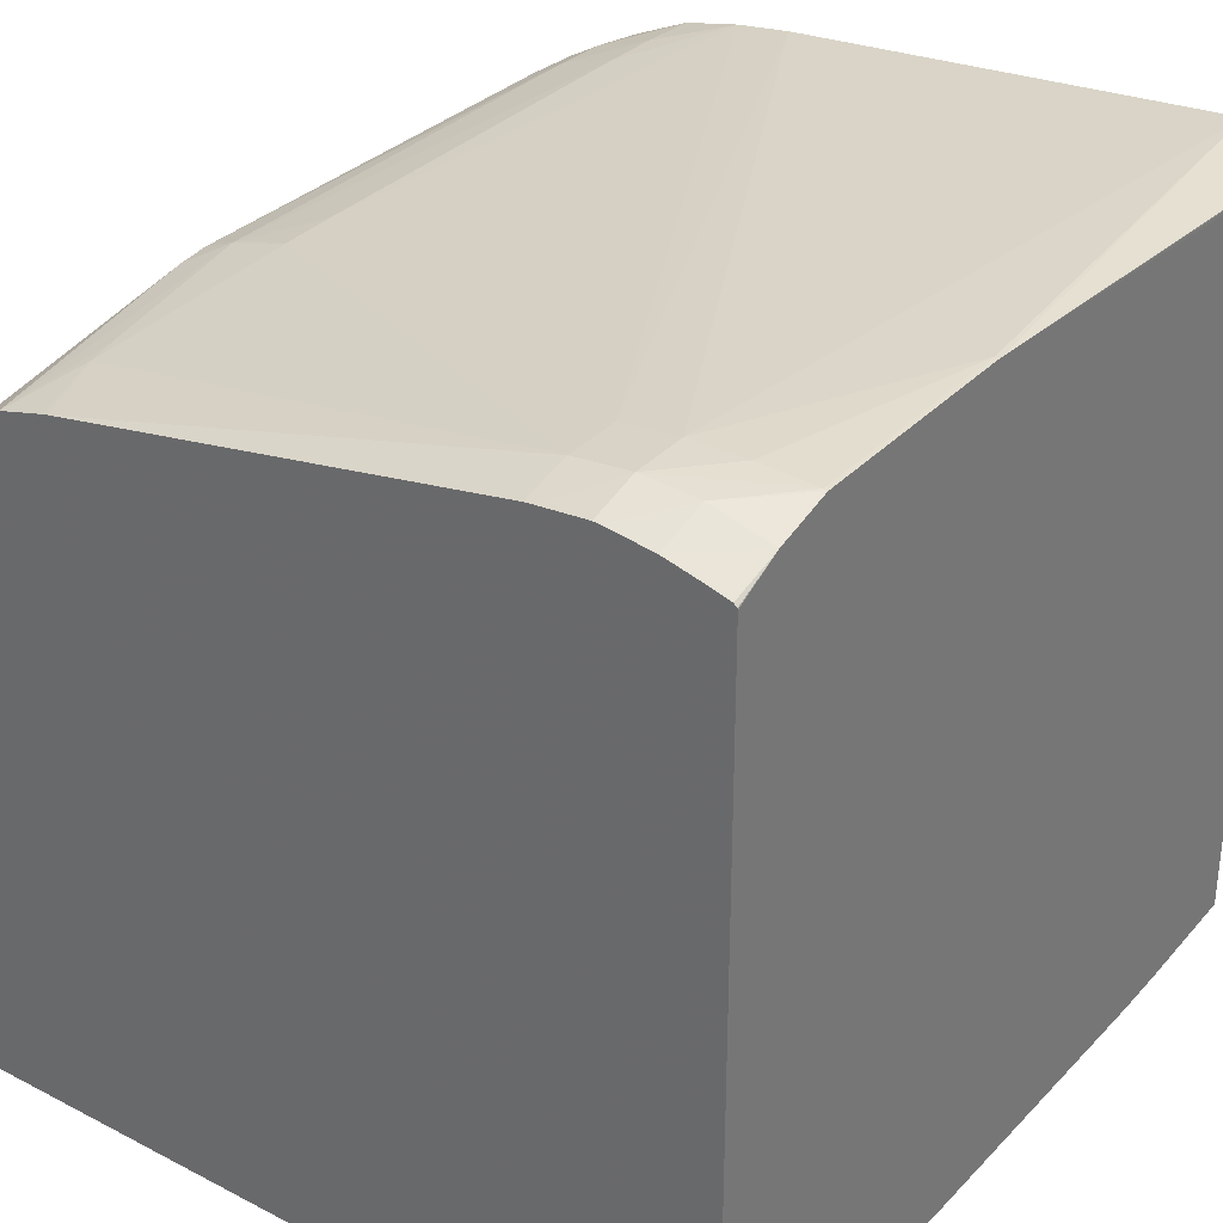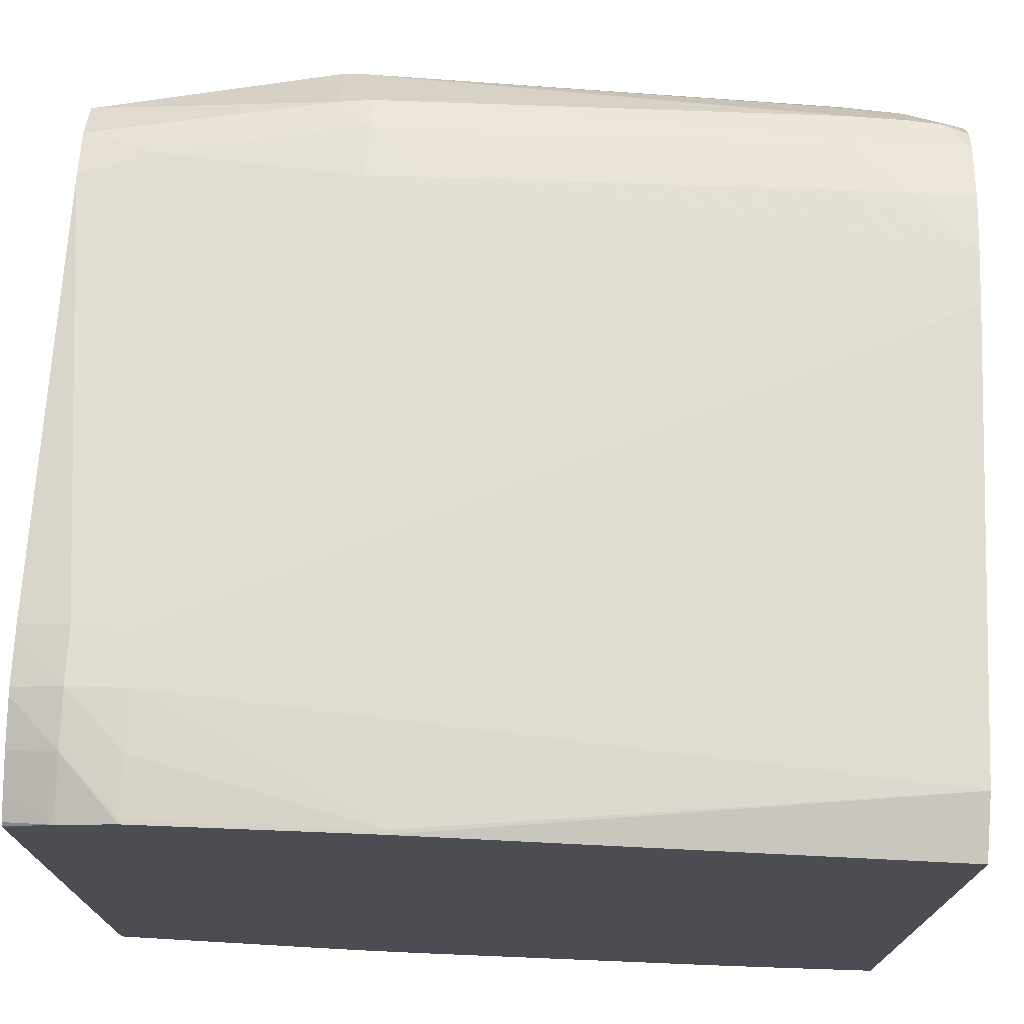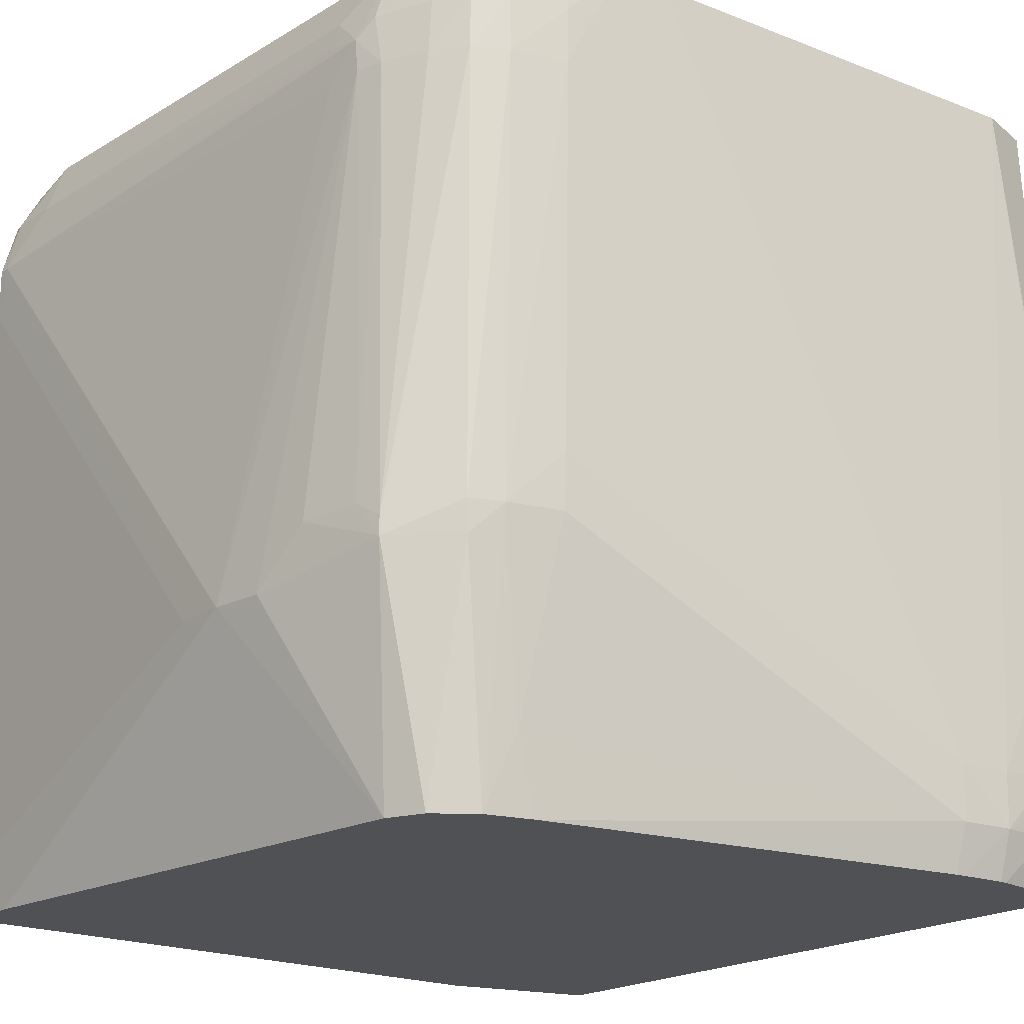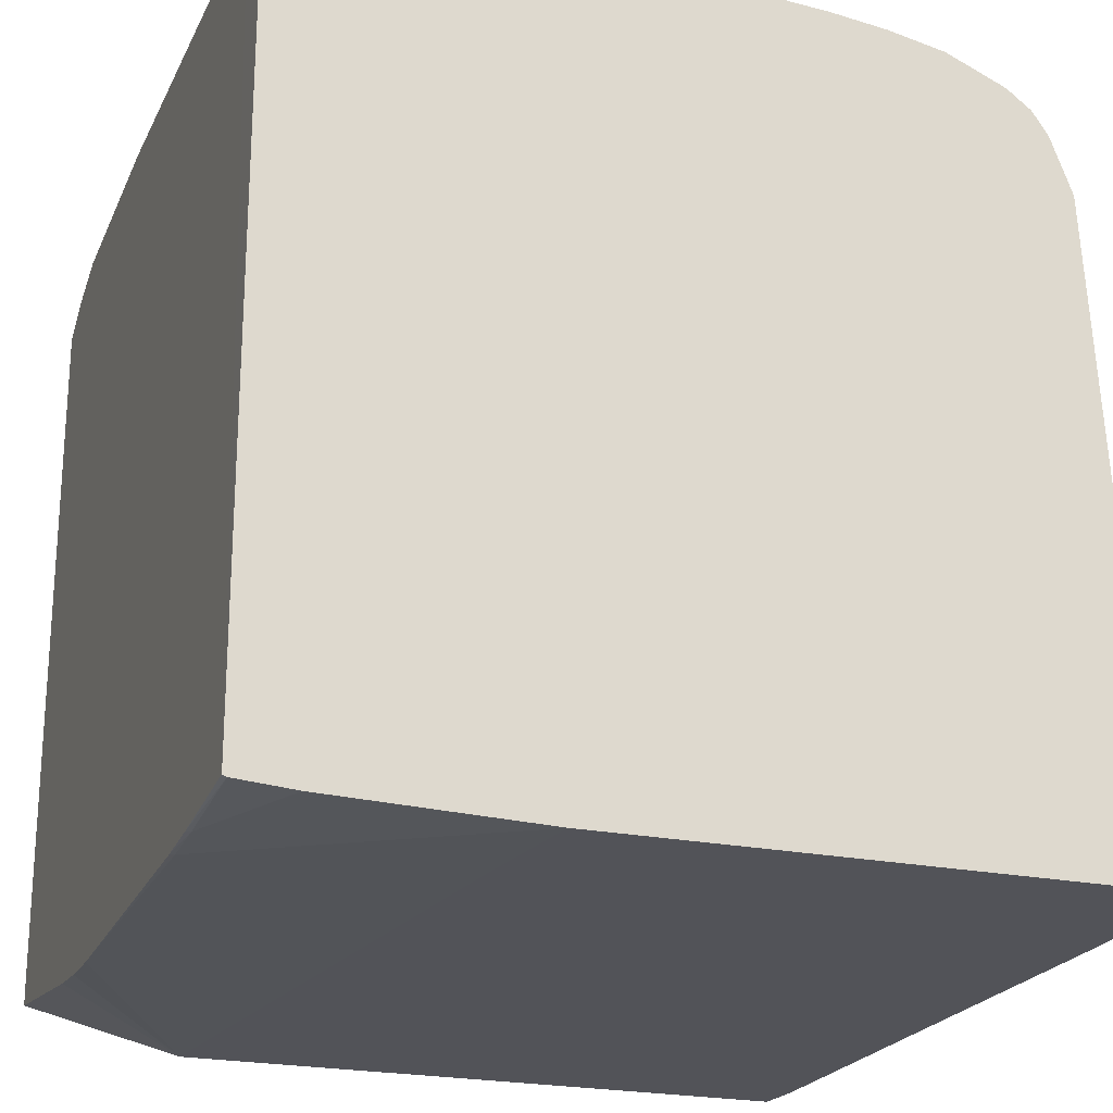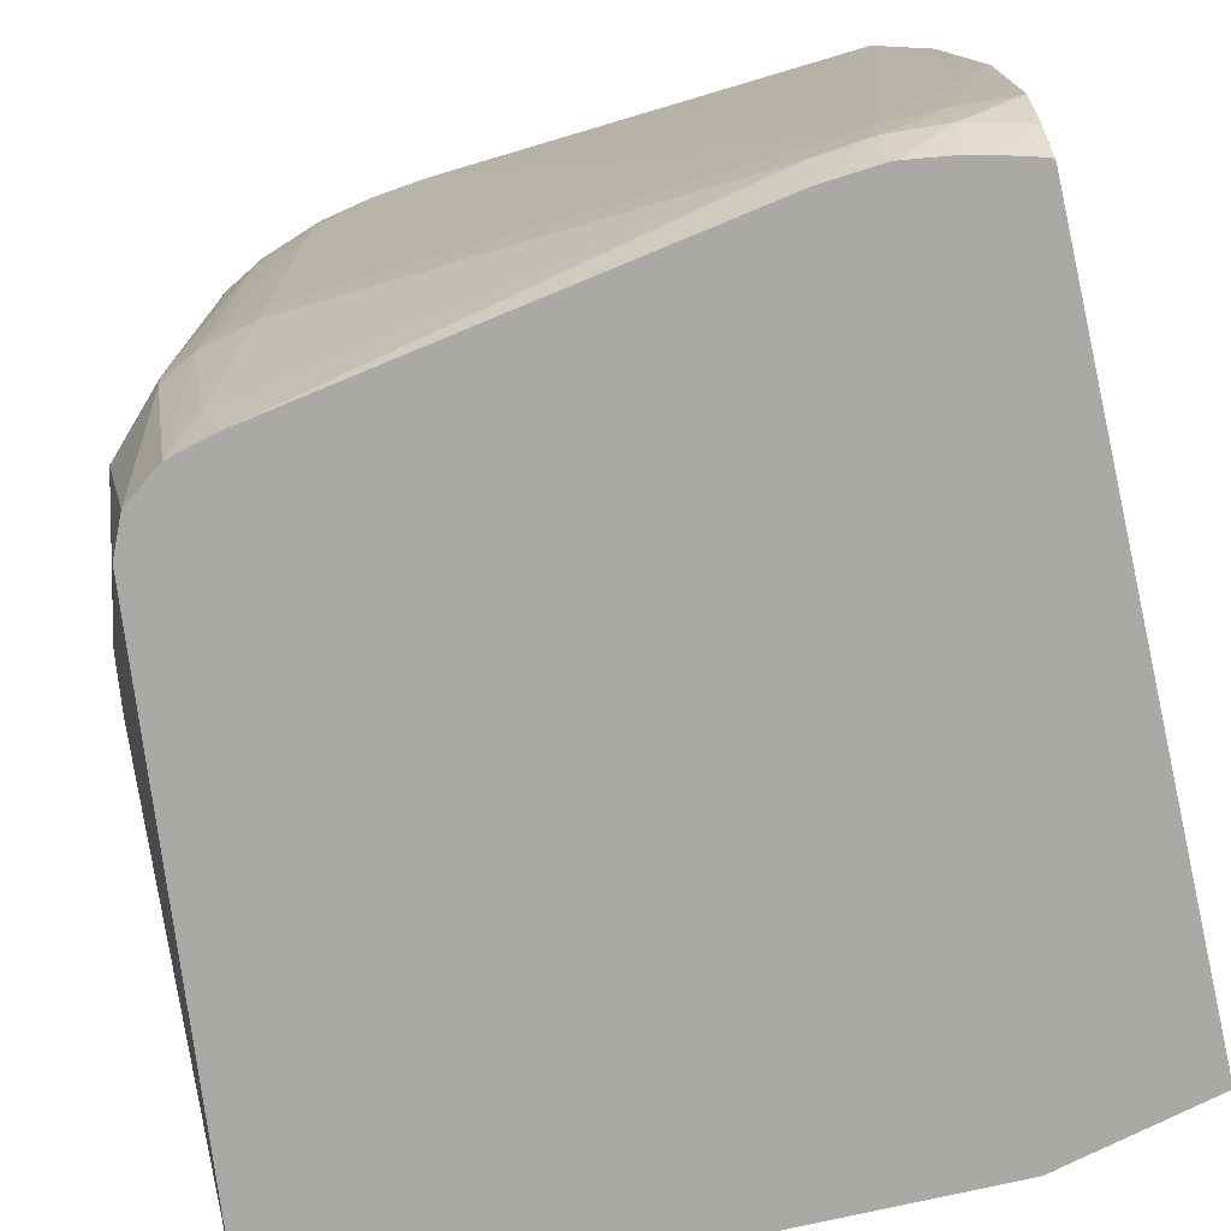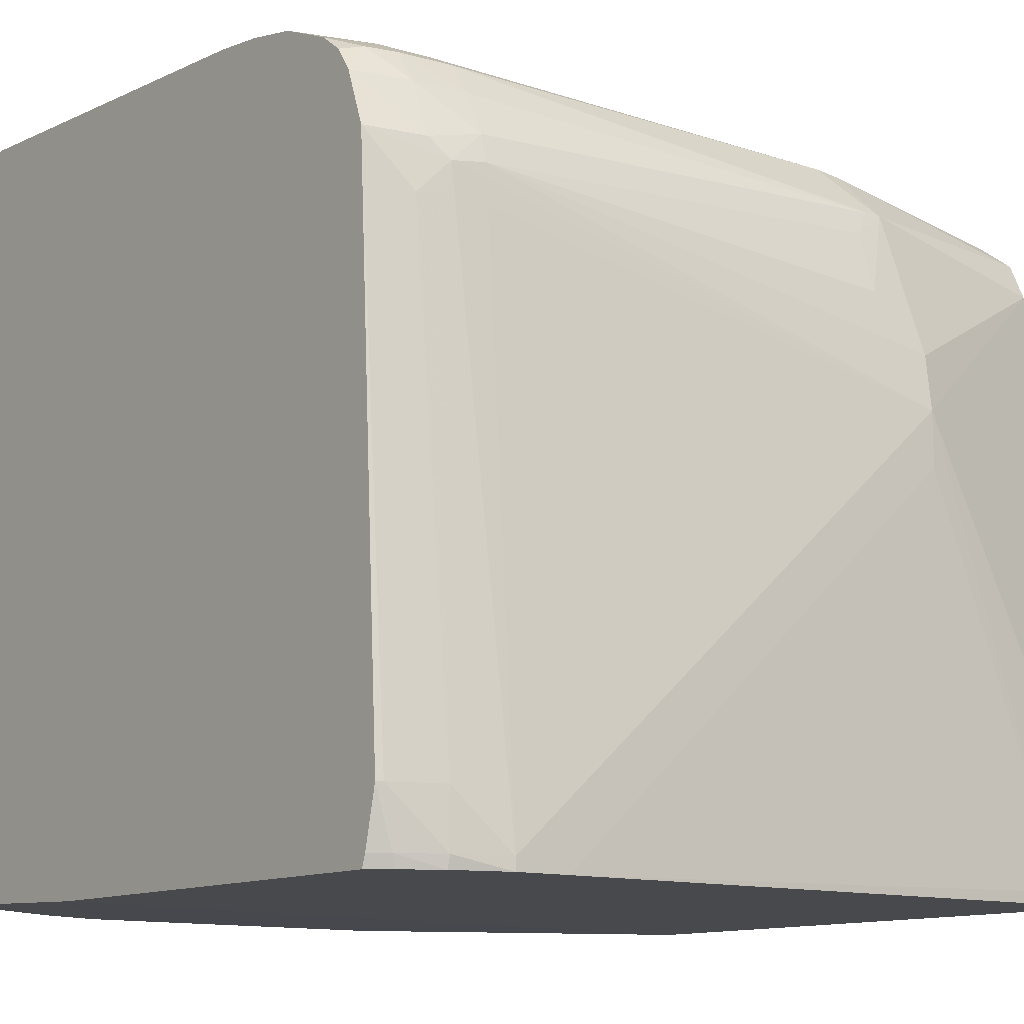
<metadata>
{"format":"obj","ext":"obj","renderer":"f3d","projection":"perspective","resolution":1024,"background":"white","views":[{"elev":32.0,"azim":-144.1,"up":"+Y"},{"elev":73.7,"azim":-87.6,"up":"+Y"},{"elev":-19.9,"azim":140.7,"up":"+Z"},{"elev":-22.7,"azim":-19.4,"up":"+Y"},{"elev":-75.5,"azim":-167.2,"up":"+Z"},{"elev":-12.0,"azim":52.6,"up":"+Y"}]}
</metadata>
<code>
v 0.09809 0.0876 0.05362
v 0.09075 0.08763 0.0695
v 0.09056 0.08763 0.06931
v 0.09056 0.08776 0.06661
v 0.09056 0.08803 0.0639
v 0.09056 0.08911 0.05598
v 0.09056 0.08942 0.05376
v 0.09057 0.08945 0.05362
v 0.1284 0.0876 0.05362
v 0.1024 0.0876 0.0877
v 0.1024 0.0876 0.08804
v 0.1033 0.0876 0.09384
v 0.1033 0.0876 0.09391
v 0.09075 0.08767 0.08573
v 0.09056 0.08769 0.08283
v 0.09056 0.08945 0.05366
v 0.09056 0.09195 0.05362
v 0.1284 0.08786 0.05362
v 0.1284 0.0876 0.05388
v 0.1268 0.0876 0.09391
v 0.09345 0.08792 0.09391
v 0.09345 0.08792 0.09384
v 0.09075 0.08777 0.08843
v 0.09056 0.0877 0.08554
v 0.09056 0.1244 0.05362
v 0.1284 0.0882 0.05362
v 0.1287 0.0882 0.05598
v 0.1287 0.0876 0.05598
v 0.1271 0.0882 0.09391
v 0.1274 0.0876 0.09322
v 0.09075 0.08814 0.09391
v 0.09056 0.08781 0.08824
v 0.09056 0.1255 0.0559
v 0.09057 0.1245 0.05362
v 0.1285 0.09056 0.05362
v 0.1292 0.1098 0.06409
v 0.1292 0.1071 0.06409
v 0.1294 0.0876 0.08573
v 0.1277 0.09091 0.09391
v 0.1277 0.0882 0.09308
v 0.1276 0.0876 0.09293
v 0.09056 0.08822 0.09391
v 0.09359 0.1254 0.05362
v 0.09309 0.1253 0.05362
v 0.09181 0.1249 0.05362
v 0.09073 0.1246 0.05362
v 0.09056 0.1256 0.05604
v 0.09345 0.1262 0.05598
v 0.1285 0.09091 0.05362
v 0.1257 0.118 0.05362
v 0.1289 0.1125 0.06409
v 0.1274 0.1171 0.08843
v 0.1273 0.1169 0.09018
v 0.1276 0.1152 0.08843
v 0.1294 0.0882 0.08843
v 0.1294 0.0876 0.08843
v 0.1278 0.09091 0.09362
v 0.1262 0.118 0.09391
v 0.1286 0.0876 0.09115
v 0.1288 0.0882 0.09113
v 0.09056 0.1249 0.09391
v 0.09056 0.1251 0.09136
v 0.09581 0.1257 0.05362
v 0.09056 0.1263 0.05869
v 0.09075 0.1264 0.05869
v 0.09616 0.1264 0.05598
v 0.1249 0.1197 0.05362
v 0.1273 0.1194 0.06528
v 0.1284 0.1152 0.0668
v 0.127 0.1185 0.08843
v 0.1277 0.1182 0.06699
v 0.1269 0.1178 0.09111
v 0.1271 0.1152 0.0918
v 0.1274 0.1152 0.09046
v 0.1287 0.09091 0.09113
v 0.1252 0.1207 0.09391
v 0.09057 0.1253 0.09391
v 0.09056 0.1253 0.09378
v 0.09056 0.1265 0.0695
v 0.09616 0.1257 0.05362
v 0.09345 0.1265 0.05869
v 0.09075 0.1265 0.0695
v 0.09886 0.1261 0.05598
v 0.09845 0.1255 0.05362
v 0.09616 0.1265 0.05869
v 0.09886 0.1262 0.05869
v 0.1247 0.1199 0.05362
v 0.1247 0.1221 0.06525
v 0.1248 0.1222 0.0668
v 0.1248 0.1222 0.08843
v 0.1273 0.1194 0.06621
v 0.126 0.1207 0.08843
v 0.1258 0.1207 0.09113
v 0.1244 0.1218 0.09391
v 0.1247 0.1221 0.09276
v 0.09345 0.1261 0.09391
v 0.1219 0.122 0.0573
v 0.1205 0.1218 0.05362
v 0.09894 0.1255 0.05362
v 0.1205 0.1236 0.0695
v 0.1205 0.1235 0.0668
v 0.1137 0.1248 0.09391
v 0.1151 0.1247 0.09391
v 0.1177 0.1244 0.09391
v 0.1231 0.1211 0.05362
v 0.1232 0.1228 0.0668
v 0.1232 0.1231 0.08843
v 0.1232 0.1231 0.09113
v 0.1248 0.1222 0.09113
v 0.1233 0.1227 0.09391
v 0.1221 0.1221 0.05869
v 0.1208 0.1217 0.05362
v 0.1205 0.1239 0.08843
v 0.1204 0.1239 0.09391
v 0.1205 0.1239 0.09113
v 0.1205 0.1239 0.09391
v 0.1231 0.1227 0.09391
f 1 2 3
f 1 3 4
f 1 4 5
f 1 5 6
f 1 6 7
f 1 7 8
f 1 8 17
f 1 17 25
f 1 25 34
f 1 34 46
f 1 46 45
f 1 45 44
f 1 44 43
f 1 43 63
f 1 63 80
f 1 80 84
f 1 84 99
f 1 99 98
f 1 98 112
f 1 112 105
f 1 105 87
f 1 87 67
f 1 67 50
f 1 50 49
f 1 49 35
f 1 35 26
f 1 26 18
f 1 18 9
f 1 9 19
f 1 19 28
f 1 28 38
f 1 38 56
f 1 56 59
f 1 59 41
f 1 41 30
f 1 30 20
f 1 20 13
f 1 13 12
f 1 12 11
f 1 11 10
f 1 10 2
f 2 10 11
f 2 11 12
f 2 12 13
f 2 13 14
f 2 14 3
f 3 14 15
f 3 15 24
f 3 24 32
f 3 32 42
f 3 42 62
f 3 62 79
f 3 79 64
f 3 64 47
f 3 47 33
f 3 33 25
f 3 25 17
f 3 17 16
f 3 16 7
f 3 7 6
f 3 6 5
f 3 5 4
f 7 16 8
f 8 16 17
f 9 18 19
f 13 20 29
f 13 29 39
f 13 39 58
f 13 58 76
f 13 76 94
f 13 94 110
f 13 110 117
f 13 117 116
f 13 116 114
f 13 114 104
f 13 104 103
f 13 103 102
f 13 102 96
f 13 96 77
f 13 77 61
f 13 61 42
f 13 42 31
f 13 31 21
f 13 21 22
f 13 22 23
f 13 23 14
f 14 23 24
f 14 24 15
f 18 26 27
f 18 27 28
f 18 28 19
f 20 30 29
f 21 31 23
f 21 23 22
f 23 31 32
f 23 32 24
f 25 33 34
f 26 35 27
f 27 35 36
f 27 36 37
f 27 37 38
f 27 38 28
f 29 30 40
f 29 40 39
f 30 41 40
f 31 42 32
f 33 43 44
f 33 44 45
f 33 45 46
f 33 46 34
f 33 47 48
f 33 48 43
f 35 49 36
f 36 49 50
f 36 50 51
f 36 51 52
f 36 52 53
f 36 53 54
f 36 54 55
f 36 55 37
f 37 55 38
f 38 55 56
f 39 40 57
f 39 57 58
f 40 41 59
f 40 59 60
f 40 60 57
f 42 61 62
f 43 48 63
f 47 64 48
f 48 64 65
f 48 65 66
f 48 66 63
f 50 67 68
f 50 68 51
f 51 68 69
f 51 69 52
f 52 70 53
f 52 69 71
f 52 71 70
f 53 72 58
f 53 58 73
f 53 73 74
f 53 74 55
f 53 55 54
f 53 70 72
f 55 74 75
f 55 75 60
f 55 60 56
f 56 60 59
f 57 60 75
f 57 75 73
f 57 73 58
f 58 72 76
f 61 77 78
f 61 78 62
f 62 78 79
f 63 66 80
f 64 79 65
f 65 81 66
f 65 79 82
f 65 82 81
f 66 83 84
f 66 84 80
f 66 81 85
f 66 85 86
f 66 86 83
f 67 87 88
f 67 88 68
f 68 88 89
f 68 89 90
f 68 90 91
f 68 91 71
f 68 71 69
f 70 92 93
f 70 93 72
f 70 71 91
f 70 91 92
f 72 93 76
f 73 75 74
f 76 93 95
f 76 95 94
f 77 96 79
f 77 79 78
f 79 96 82
f 81 82 85
f 82 96 85
f 83 97 98
f 83 98 99
f 83 99 84
f 83 86 100
f 83 100 101
f 83 101 97
f 85 96 102
f 85 102 103
f 85 103 86
f 86 103 104
f 86 104 100
f 87 105 88
f 88 106 89
f 88 105 106
f 89 106 107
f 89 107 90
f 90 107 108
f 90 108 109
f 90 109 92
f 90 92 91
f 92 109 93
f 93 109 95
f 94 95 110
f 95 109 108
f 95 108 110
f 97 101 111
f 97 111 105
f 97 105 112
f 97 112 98
f 100 106 101
f 100 104 113
f 100 113 106
f 101 106 111
f 104 114 115
f 104 115 113
f 105 111 106
f 106 113 107
f 107 113 115
f 107 115 108
f 108 115 114
f 108 114 116
f 108 116 117
f 108 117 110

</code>
